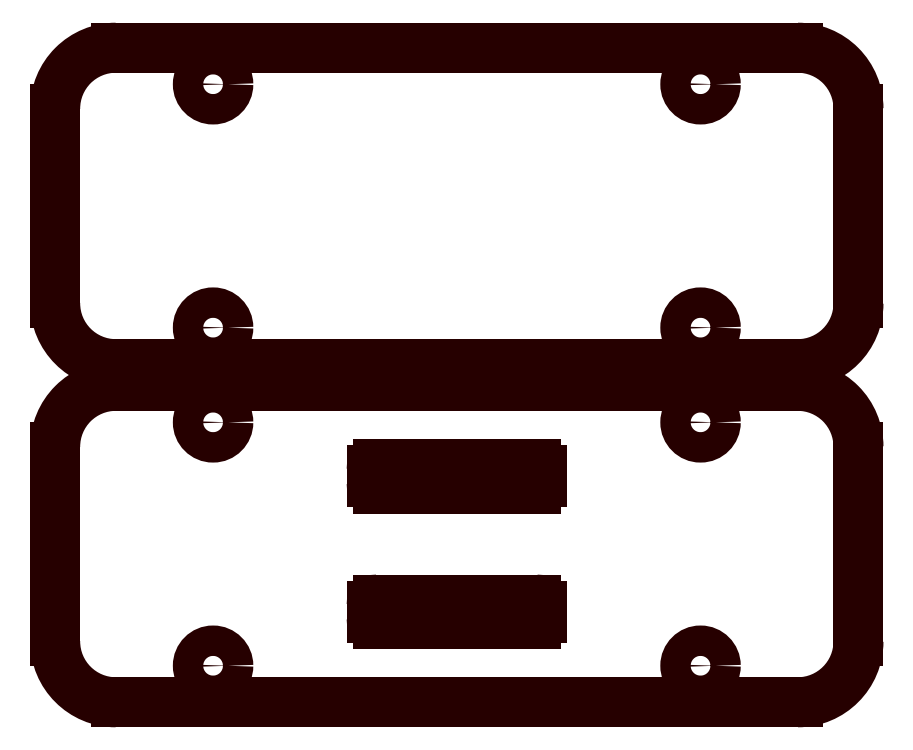
<metadata>
{"format":"dxf","ext":"dxf","renderer":"ezdxf+matplotlib","layout":"modelspace","background":"white","min_lineweight":24,"dpi":150}
</metadata>
<code>
0
SECTION
2
ENTITIES
0
ARC
8
MAKE2D$VISIBLE$LINES
10
26.5
20
6.939
30
0
40
0.5
50
180
51
270
0
LINE
8
MAKE2D$VISIBLE$LINES
10
26.5
20
6.439
30
0
11
39.5
21
6.439
31
0
0
ARC
8
MAKE2D$VISIBLE$LINES
10
39.5
20
6.939
30
0
40
0.5
50
270
51
360
0
LINE
8
MAKE2D$VISIBLE$LINES
10
40
20
6.939
30
0
11
40
21
7.939
31
0
0
ARC
8
MAKE2D$VISIBLE$LINES
10
39.5
20
7.939
30
0
40
0.5
50
2.544e-12
51
90
0
LINE
8
MAKE2D$VISIBLE$LINES
10
39.5
20
8.439
30
0
11
26.5
21
8.439
31
0
0
ARC
8
MAKE2D$VISIBLE$LINES
10
26.5
20
7.939
30
0
40
0.5
50
90
51
180
0
LINE
8
MAKE2D$VISIBLE$LINES
10
26
20
7.939
30
0
11
26
21
6.939
31
0
0
ARC
8
MAKE2D$VISIBLE$LINES
10
61
20
5
30
0
40
5
50
270
51
360
0
LINE
8
MAKE2D$VISIBLE$LINES
10
66
20
5
30
0
11
66
21
21
31
0
0
ARC
8
MAKE2D$VISIBLE$LINES
10
61
20
21
30
0
40
5
50
360
51
90
0
LINE
8
MAKE2D$VISIBLE$LINES
10
61
20
26
30
0
11
5
21
26
31
0
0
ARC
8
MAKE2D$VISIBLE$LINES
10
5
20
21
30
0
40
5
50
90
51
180
0
LINE
8
MAKE2D$VISIBLE$LINES
10
3.6e-15
20
21
30
0
11
3.6e-15
21
5
31
0
0
ARC
8
MAKE2D$VISIBLE$LINES
10
5
20
5
30
0
40
5
50
180
51
270
0
LINE
8
MAKE2D$VISIBLE$LINES
10
5
20
9e-16
30
0
11
61
21
9e-16
31
0
0
ARC
8
MAKE2D$VISIBLE$LINES
10
61
20
32.78
30
0
40
5
50
270
51
360
0
LINE
8
MAKE2D$VISIBLE$LINES
10
66
20
32.78
30
0
11
66
21
48.78
31
0
0
ARC
8
MAKE2D$VISIBLE$LINES
10
61
20
48.78
30
0
40
5
50
360
51
90
0
LINE
8
MAKE2D$VISIBLE$LINES
10
61
20
53.78
30
0
11
5
21
53.78
31
0
0
ARC
8
MAKE2D$VISIBLE$LINES
10
5
20
48.78
30
0
40
5
50
90
51
180
0
LINE
8
MAKE2D$VISIBLE$LINES
10
3.6e-15
20
48.78
30
0
11
3.6e-15
21
32.78
31
0
0
ARC
8
MAKE2D$VISIBLE$LINES
10
5
20
32.78
30
0
40
5
50
180
51
270
0
LINE
8
MAKE2D$VISIBLE$LINES
10
5
20
27.78
30
0
11
61
21
27.78
31
0
0
ARC
8
MAKE2D$VISIBLE$LINES
10
26.5
20
18.06
30
0
40
0.5
50
180
51
270
0
LINE
8
MAKE2D$VISIBLE$LINES
10
26.5
20
17.56
30
0
11
39.5
21
17.56
31
0
0
ARC
8
MAKE2D$VISIBLE$LINES
10
39.5
20
18.06
30
0
40
0.5
50
270
51
360
0
LINE
8
MAKE2D$VISIBLE$LINES
10
40
20
18.06
30
0
11
40
21
19.06
31
0
0
ARC
8
MAKE2D$VISIBLE$LINES
10
39.5
20
19.06
30
0
40
0.5
50
1.099e-11
51
90
0
LINE
8
MAKE2D$VISIBLE$LINES
10
39.5
20
19.56
30
0
11
26.5
21
19.56
31
0
0
ARC
8
MAKE2D$VISIBLE$LINES
10
26.5
20
19.06
30
0
40
0.5
50
90
51
180
0
LINE
8
MAKE2D$VISIBLE$LINES
10
26
20
19.06
30
0
11
26
21
18.06
31
0
0
CIRCLE
8
MAKE2D$VISIBLE$LINES
10
53.02
20
50.78
30
0
40
1.25
0
CIRCLE
8
MAKE2D$VISIBLE$LINES
10
12.98
20
30.78
30
0
40
1.25
0
CIRCLE
8
MAKE2D$VISIBLE$LINES
10
12.98
20
50.78
30
0
40
1.25
0
CIRCLE
8
MAKE2D$VISIBLE$LINES
10
53.02
20
30.78
30
0
40
1.25
0
CIRCLE
8
MAKE2D$VISIBLE$LINES
10
53.02
20
23
30
0
40
1.25
0
CIRCLE
8
MAKE2D$VISIBLE$LINES
10
12.98
20
3
30
0
40
1.25
0
CIRCLE
8
MAKE2D$VISIBLE$LINES
10
12.98
20
23
30
0
40
1.25
0
CIRCLE
8
MAKE2D$VISIBLE$LINES
10
53.02
20
3
30
0
40
1.25
0
ENDSEC
0
EOF

</code>
